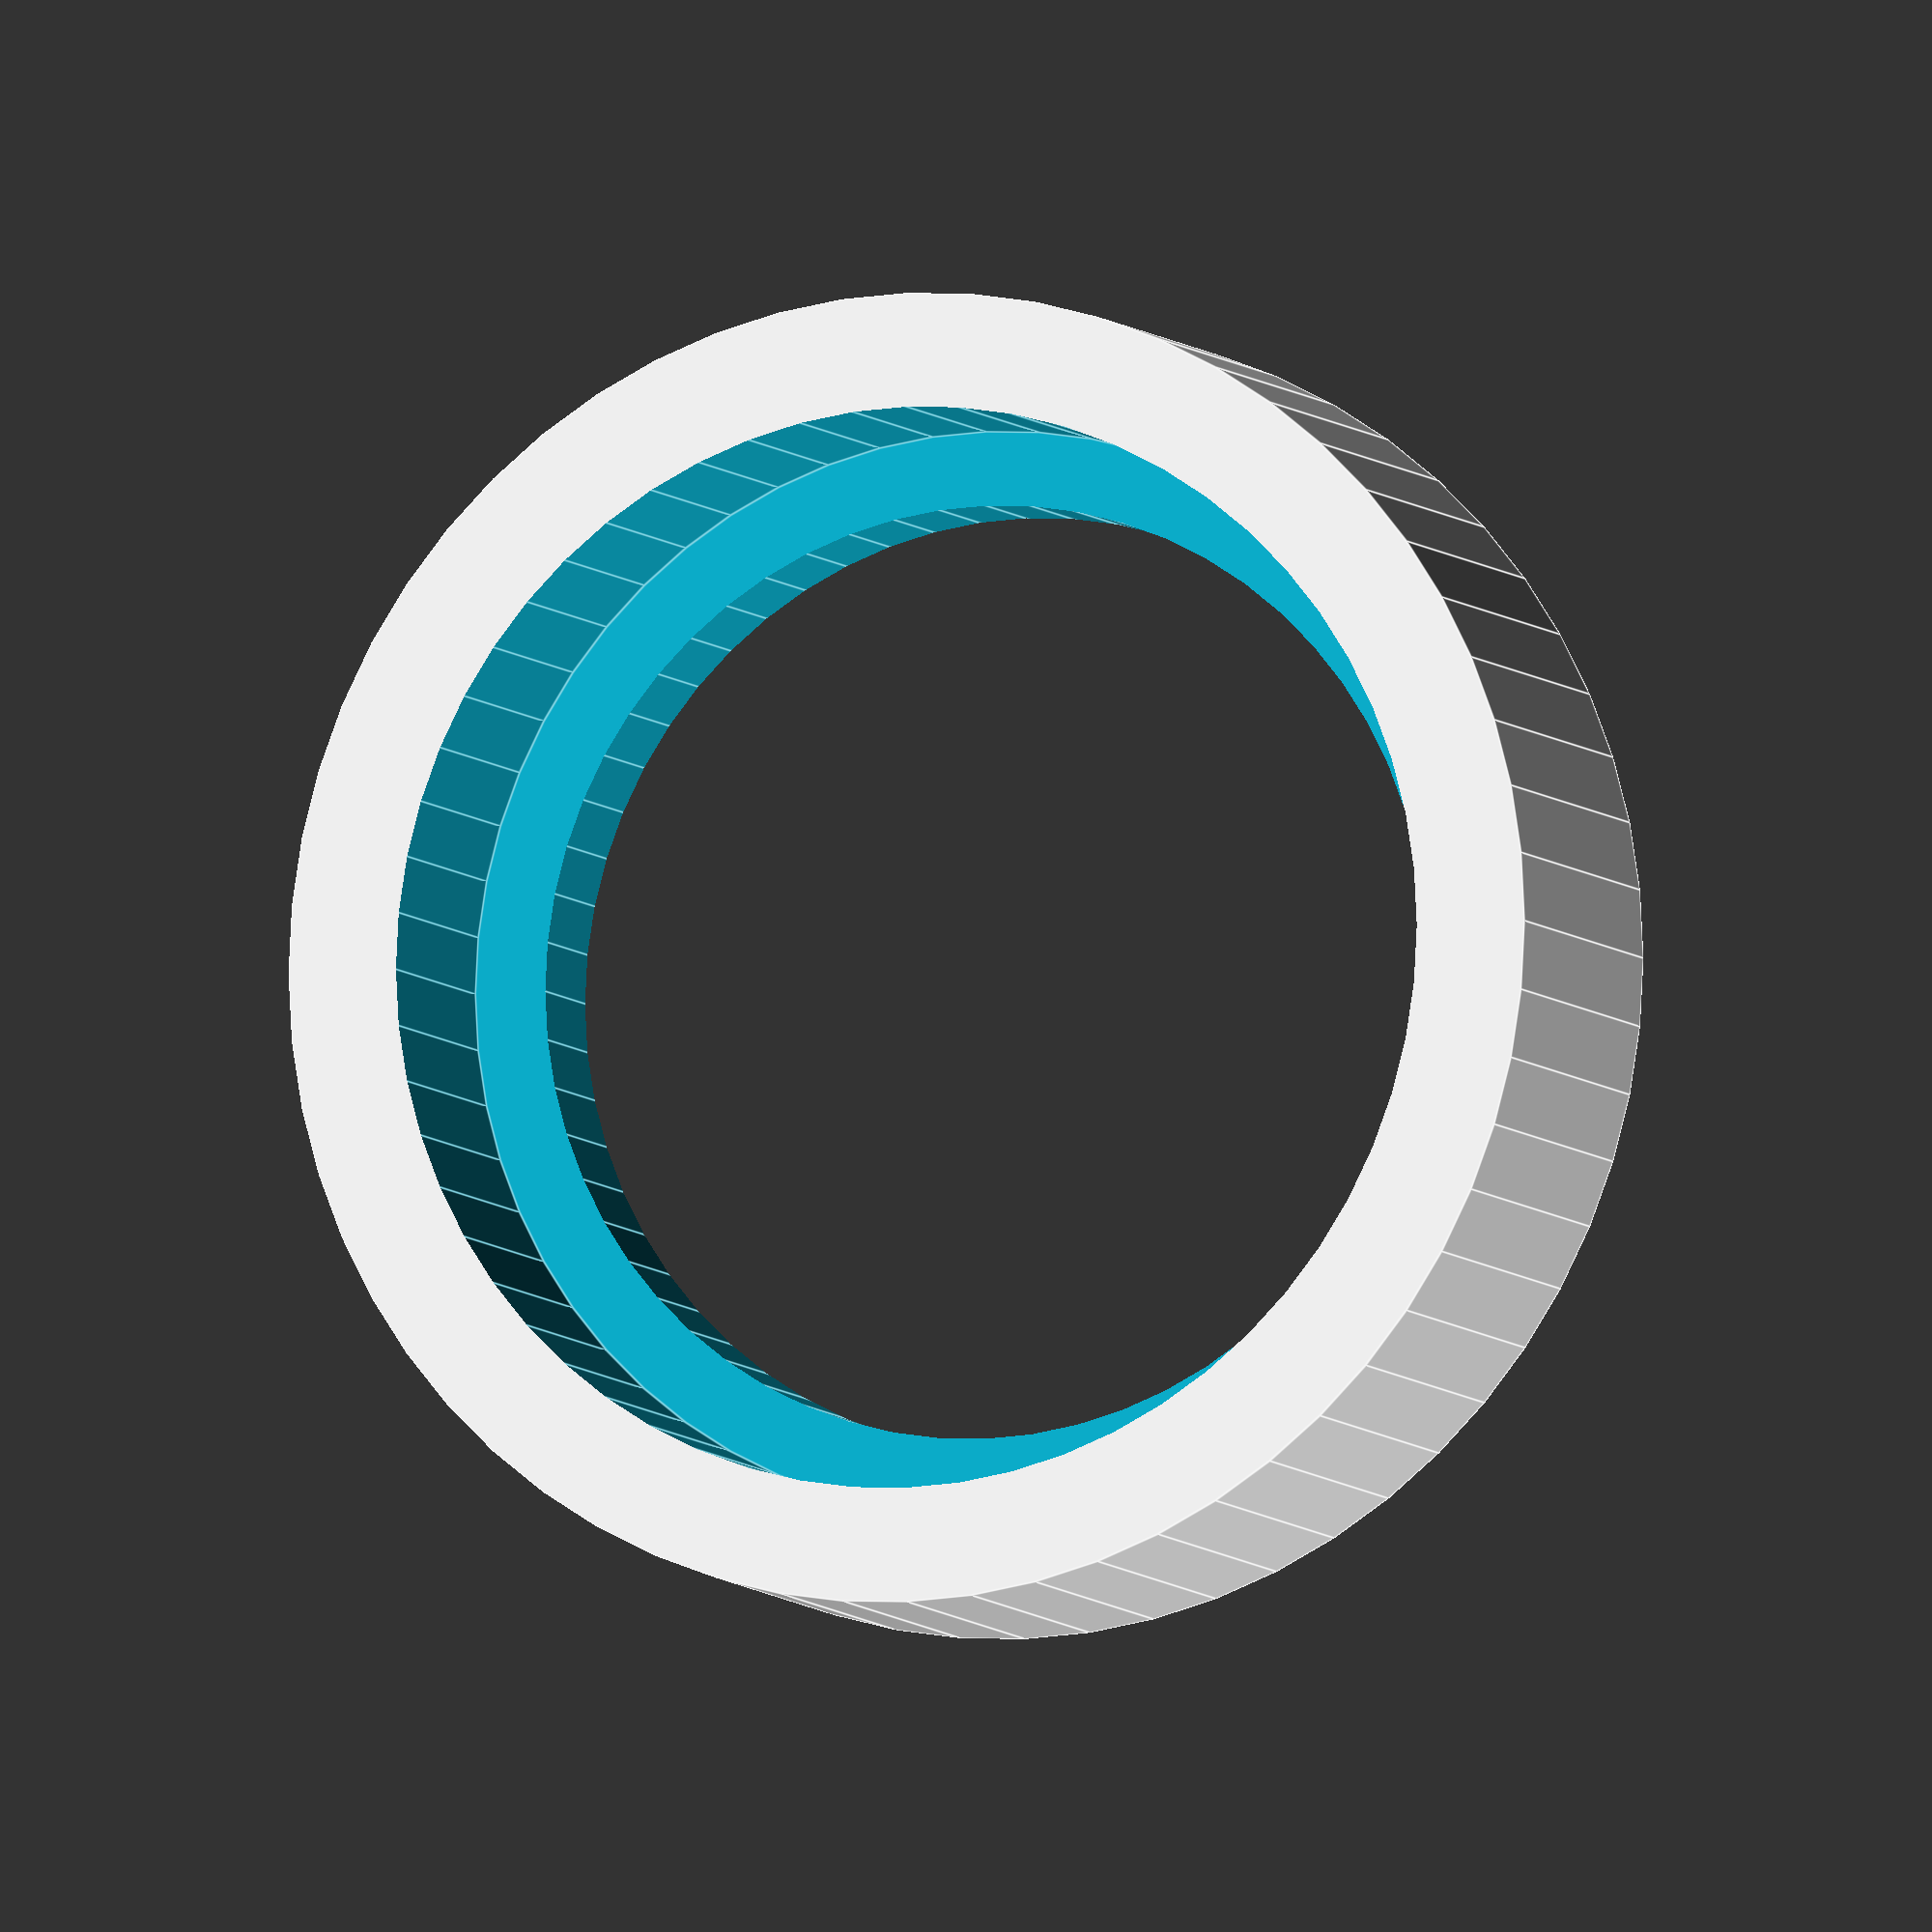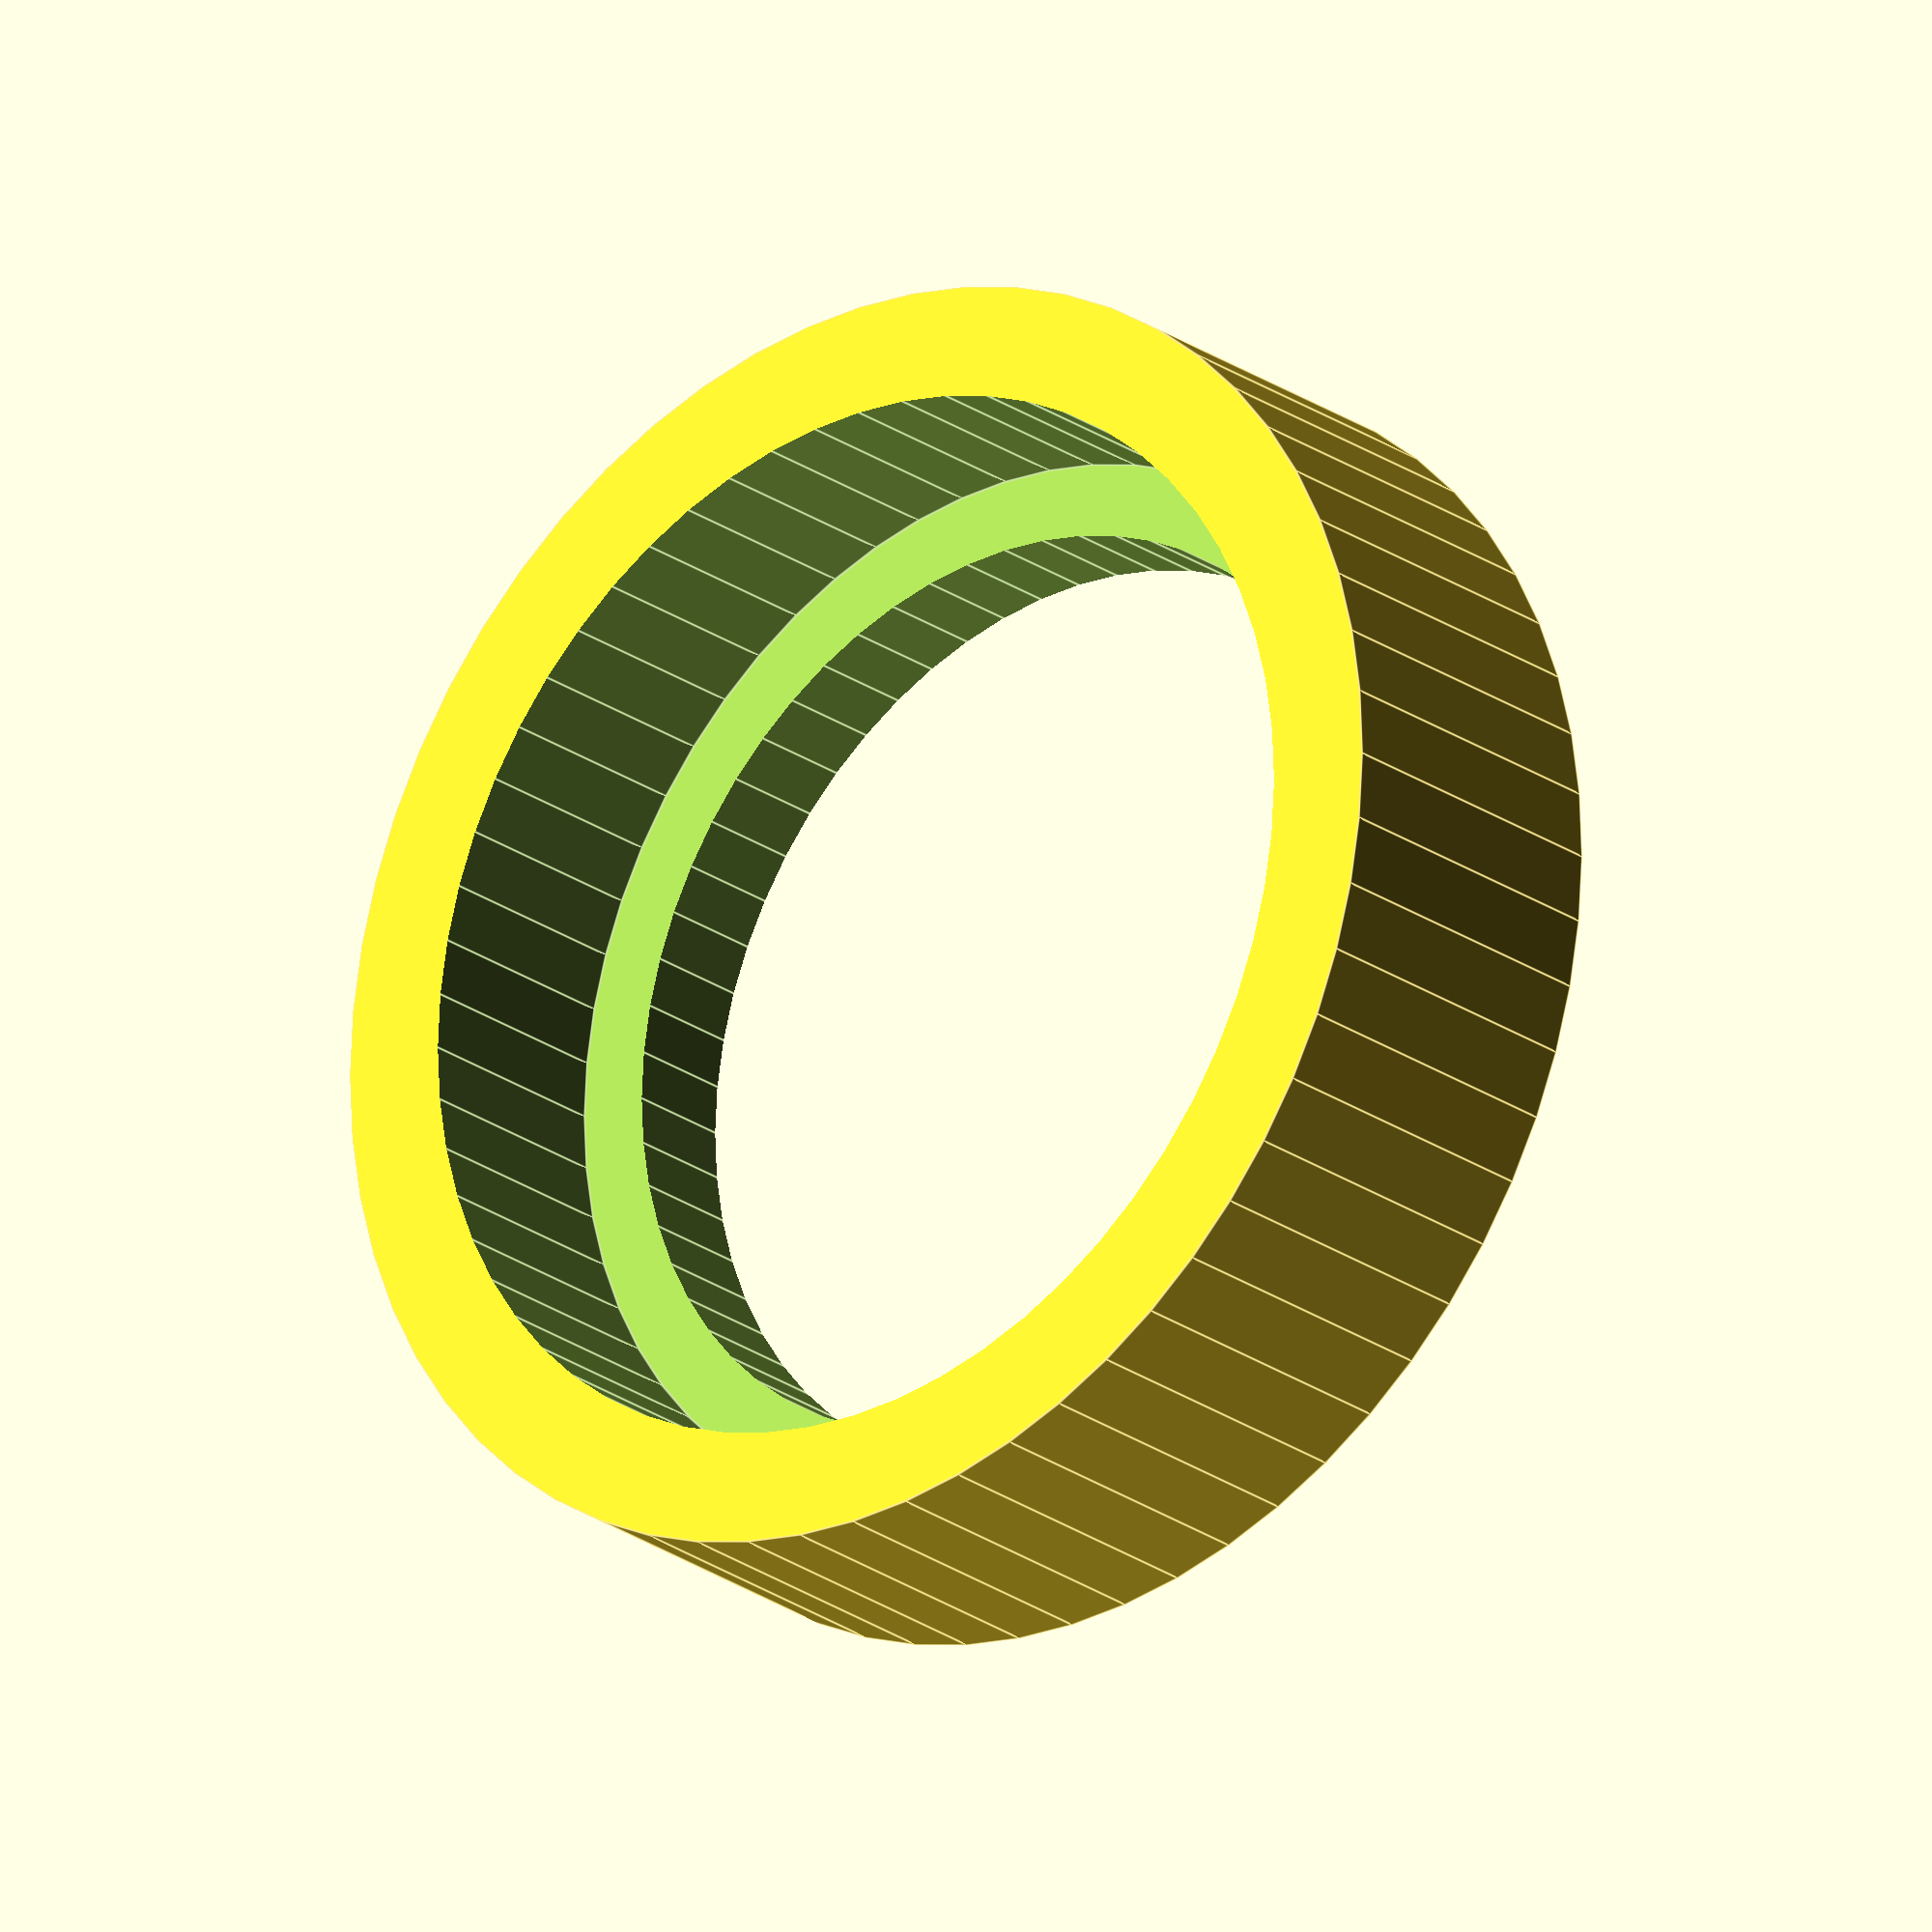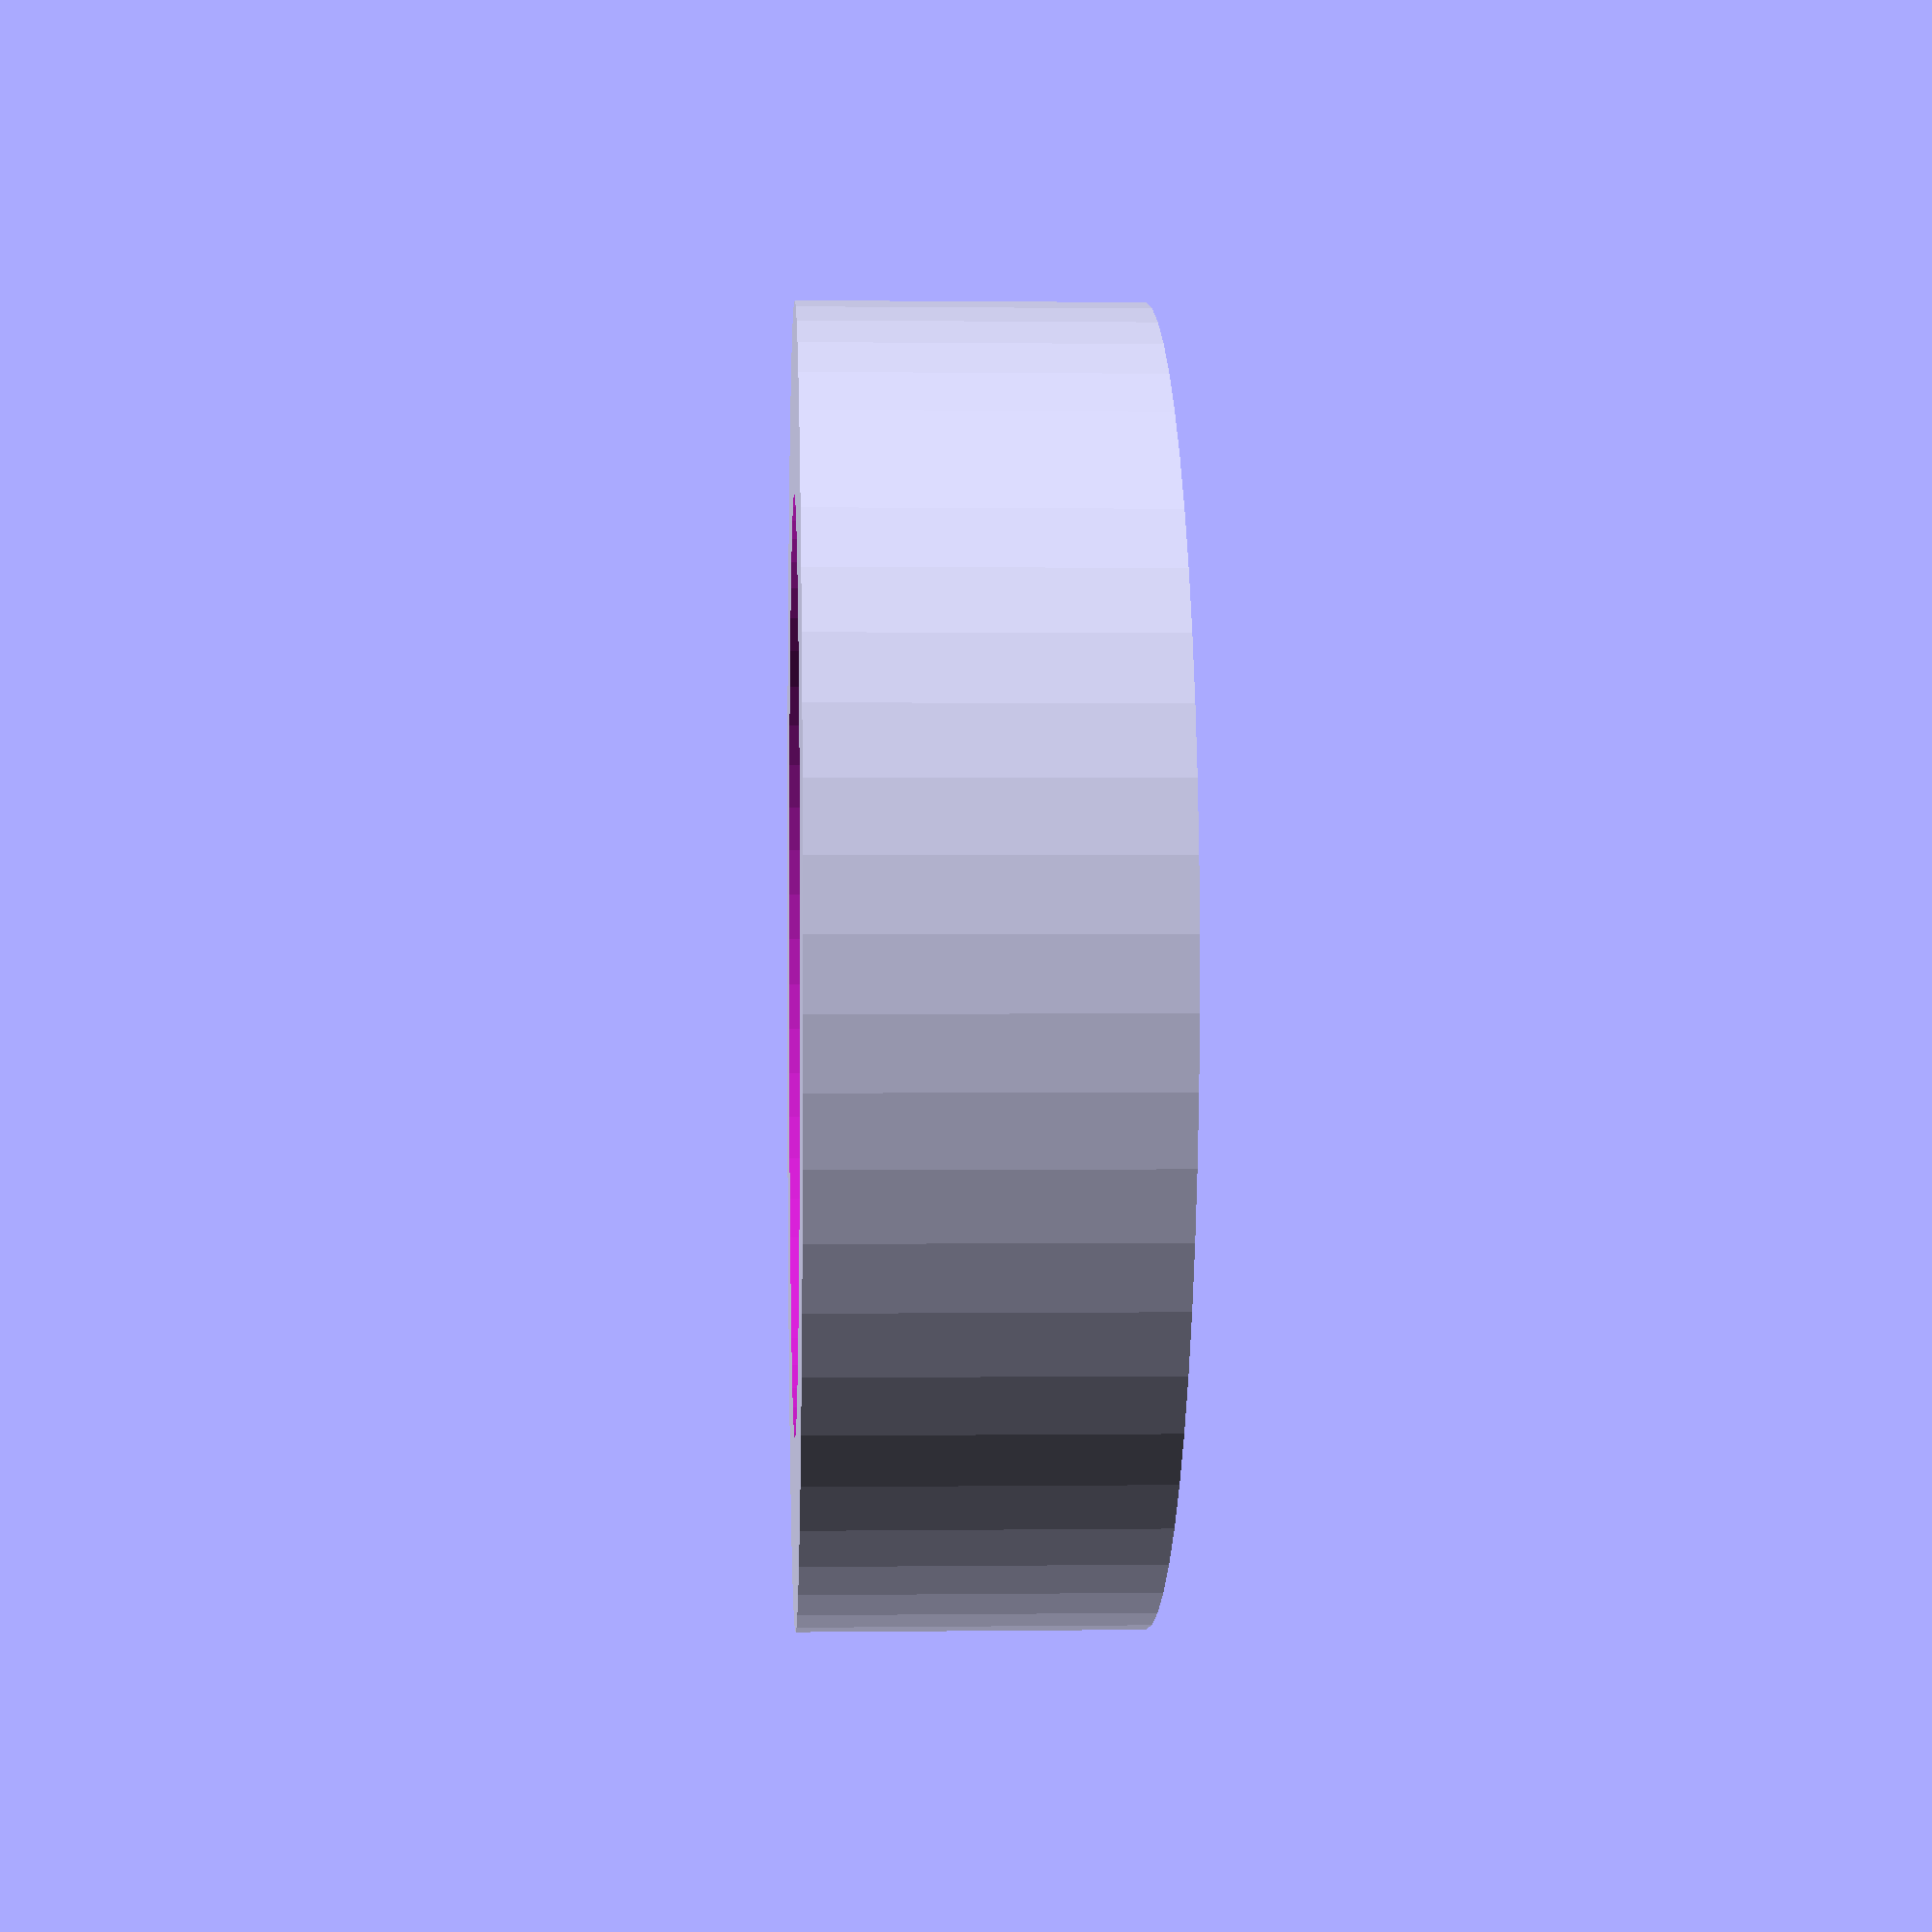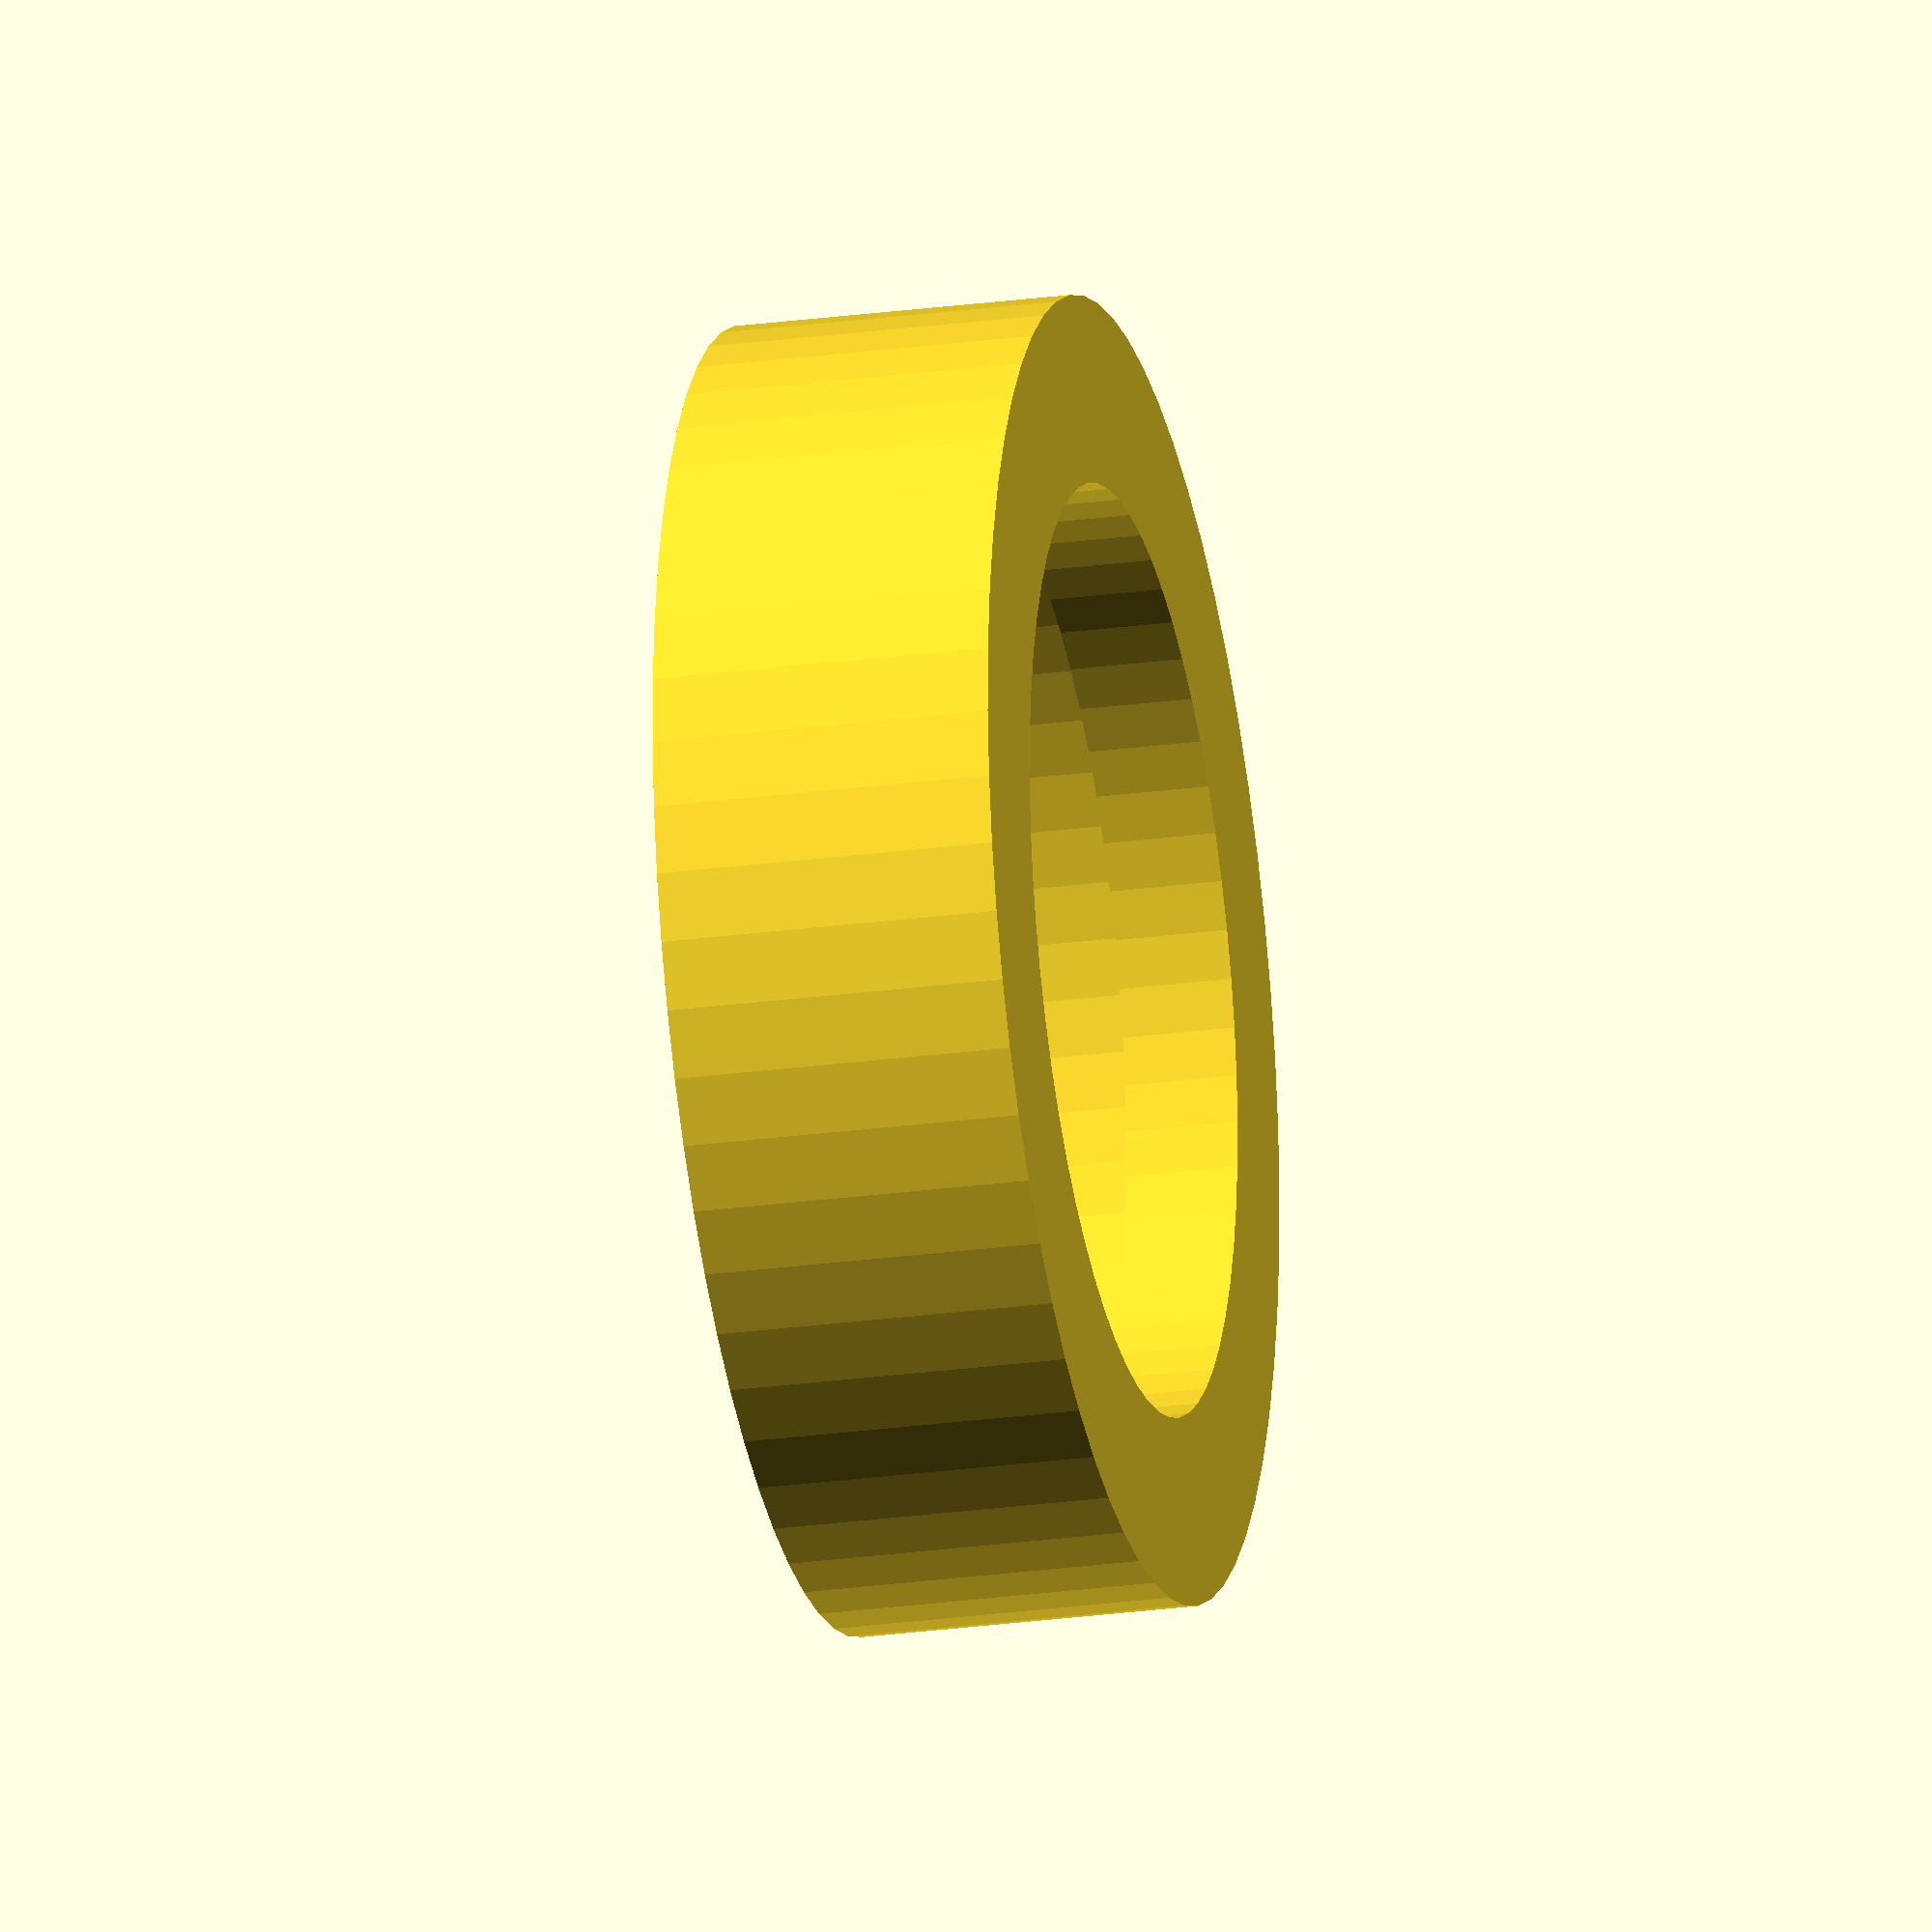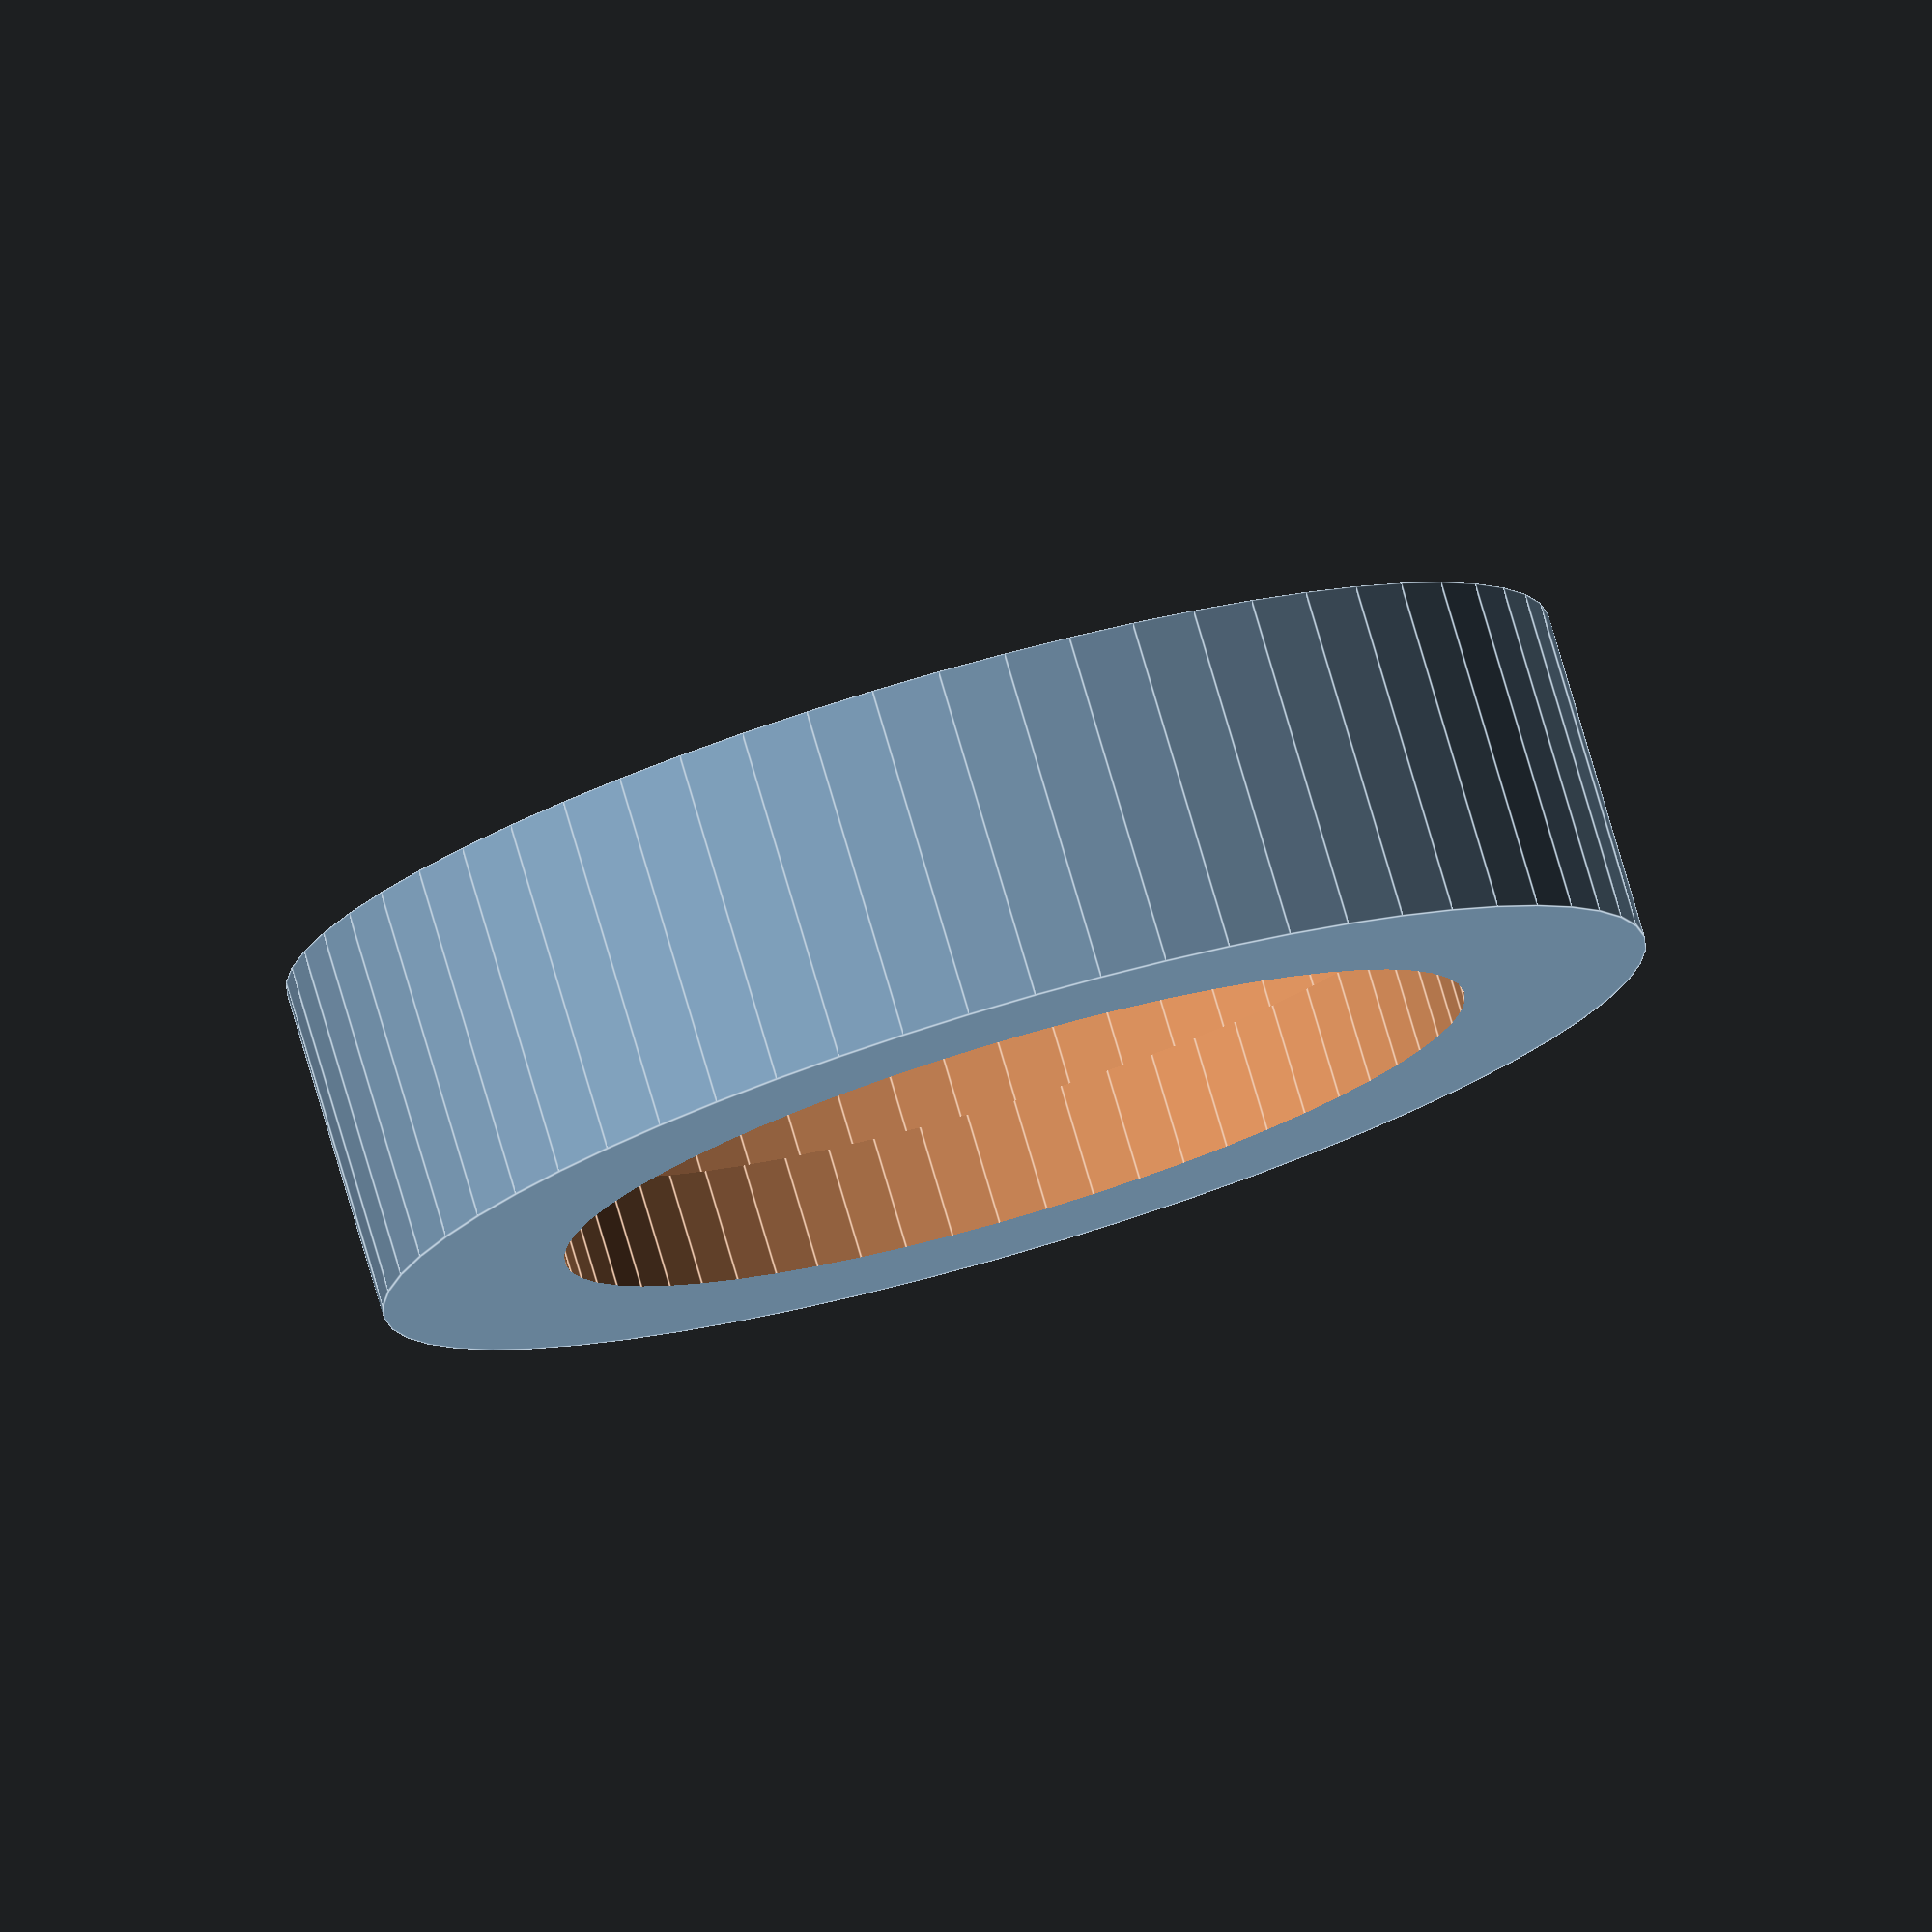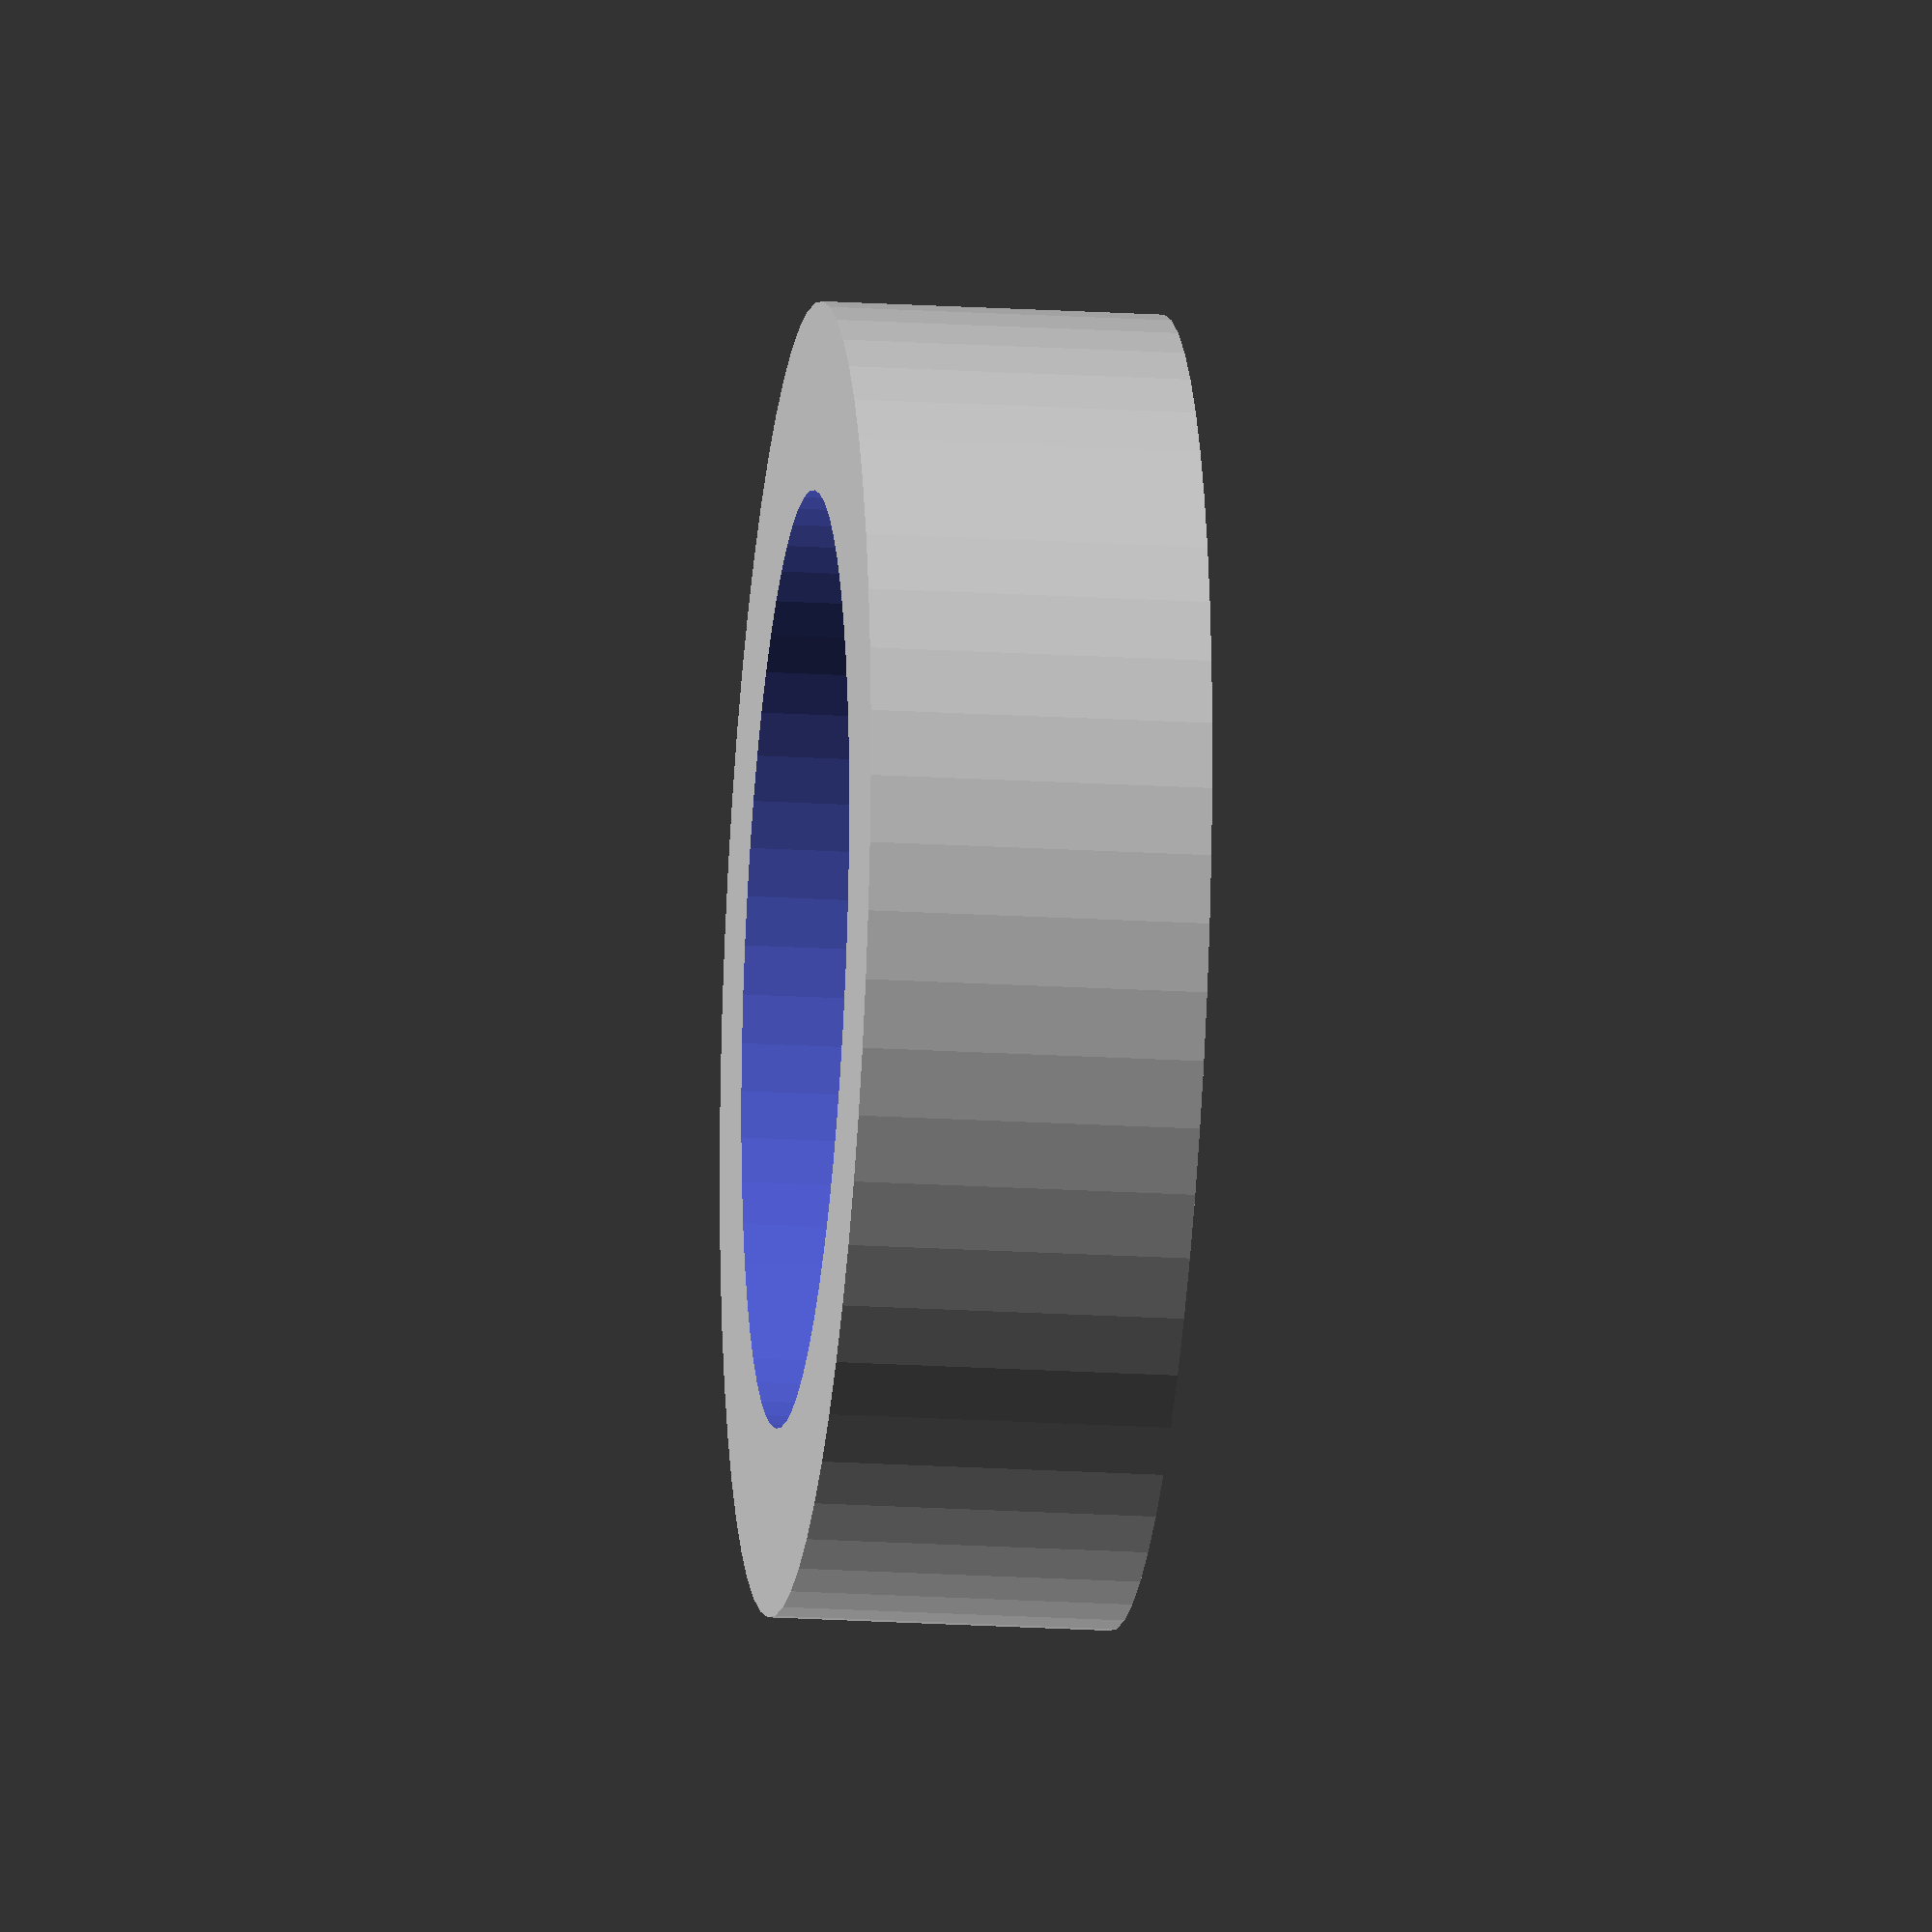
<openscad>
difference(){
cylinder(r=11.5/2,h=3,$fn=60);
translate([0,0,1])cylinder(r=9.5/2,h=5,$fn=60);
translate([0,0,-1])cylinder(r=8.2/2,h=5,$fn=60);
}
</openscad>
<views>
elev=186.7 azim=210.0 roll=159.7 proj=o view=edges
elev=203.1 azim=240.4 roll=140.2 proj=o view=edges
elev=359.2 azim=333.2 roll=267.3 proj=p view=wireframe
elev=204.1 azim=50.1 roll=77.2 proj=o view=wireframe
elev=101.1 azim=4.1 roll=16.4 proj=o view=edges
elev=199.7 azim=338.7 roll=276.6 proj=o view=wireframe
</views>
